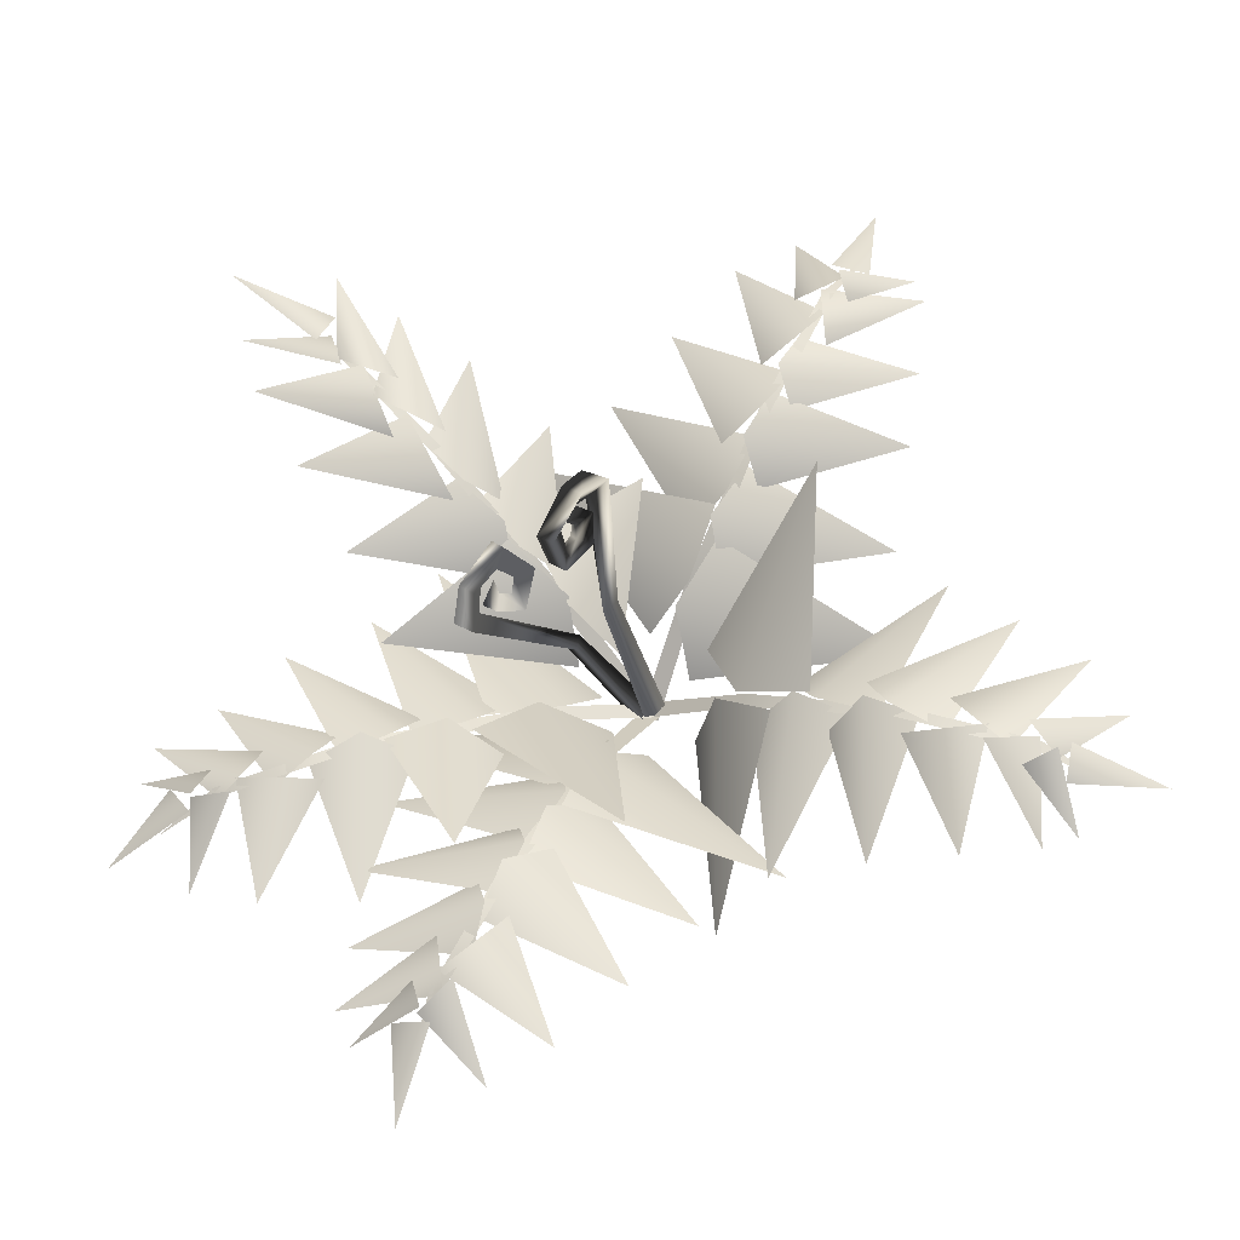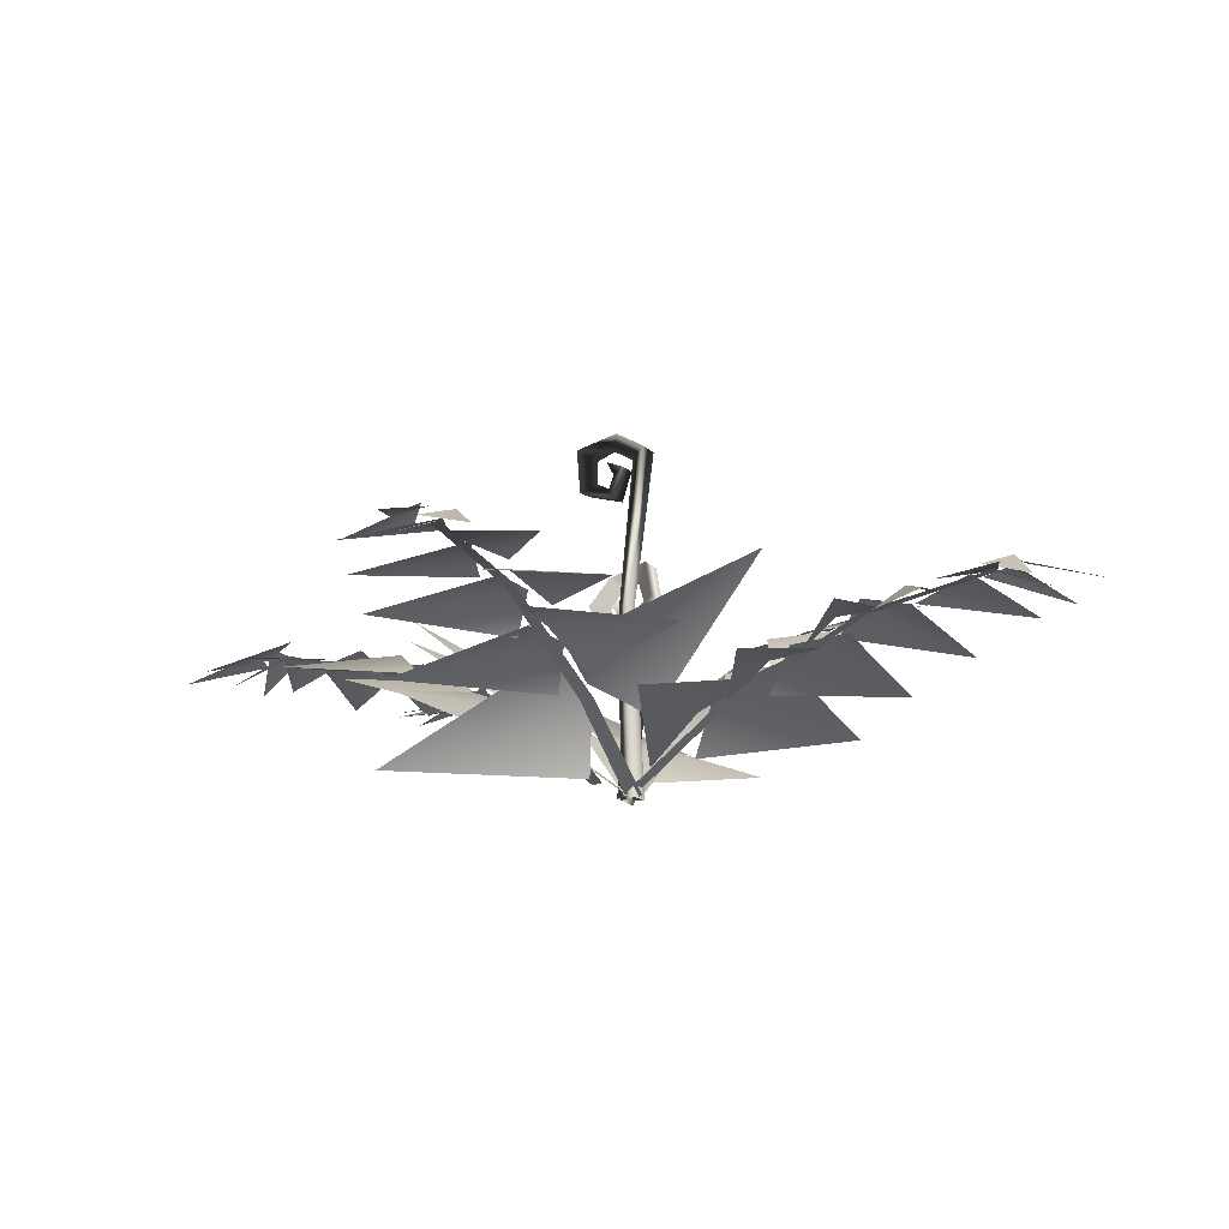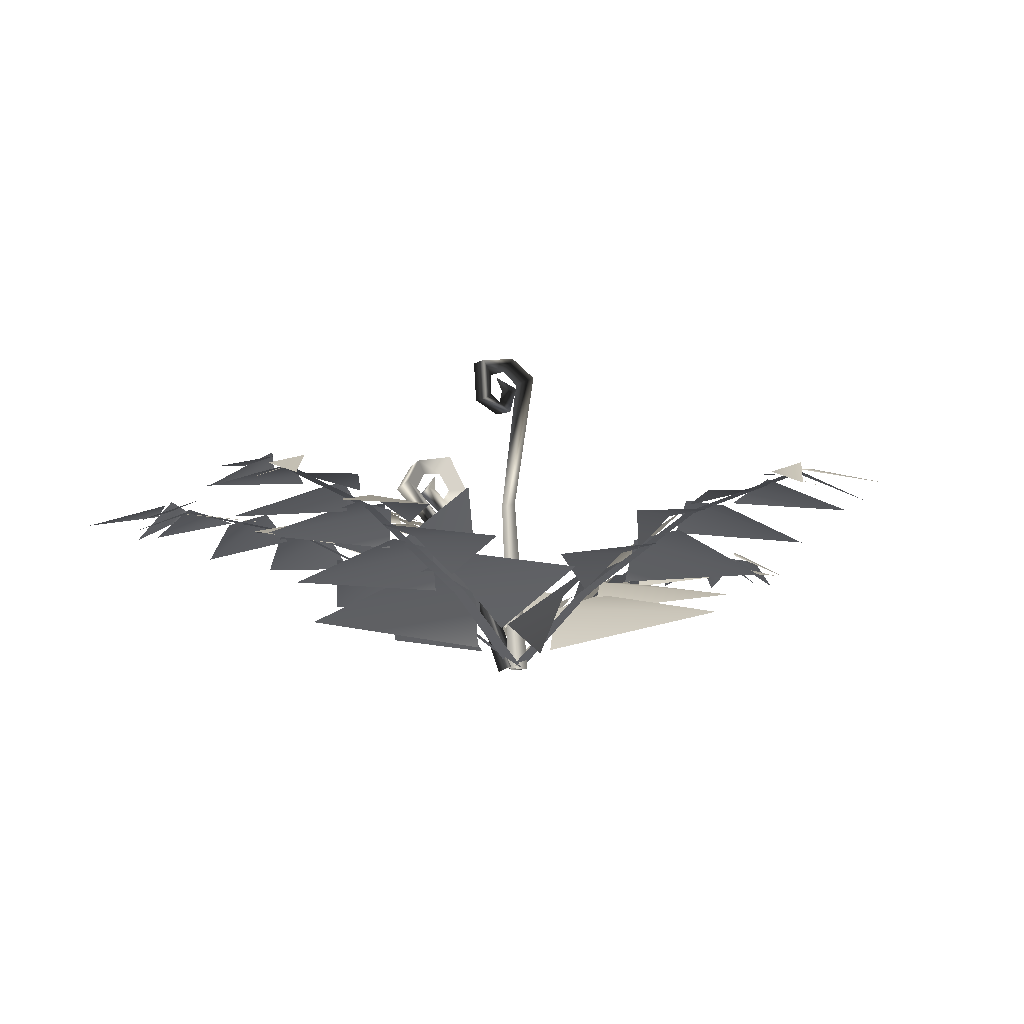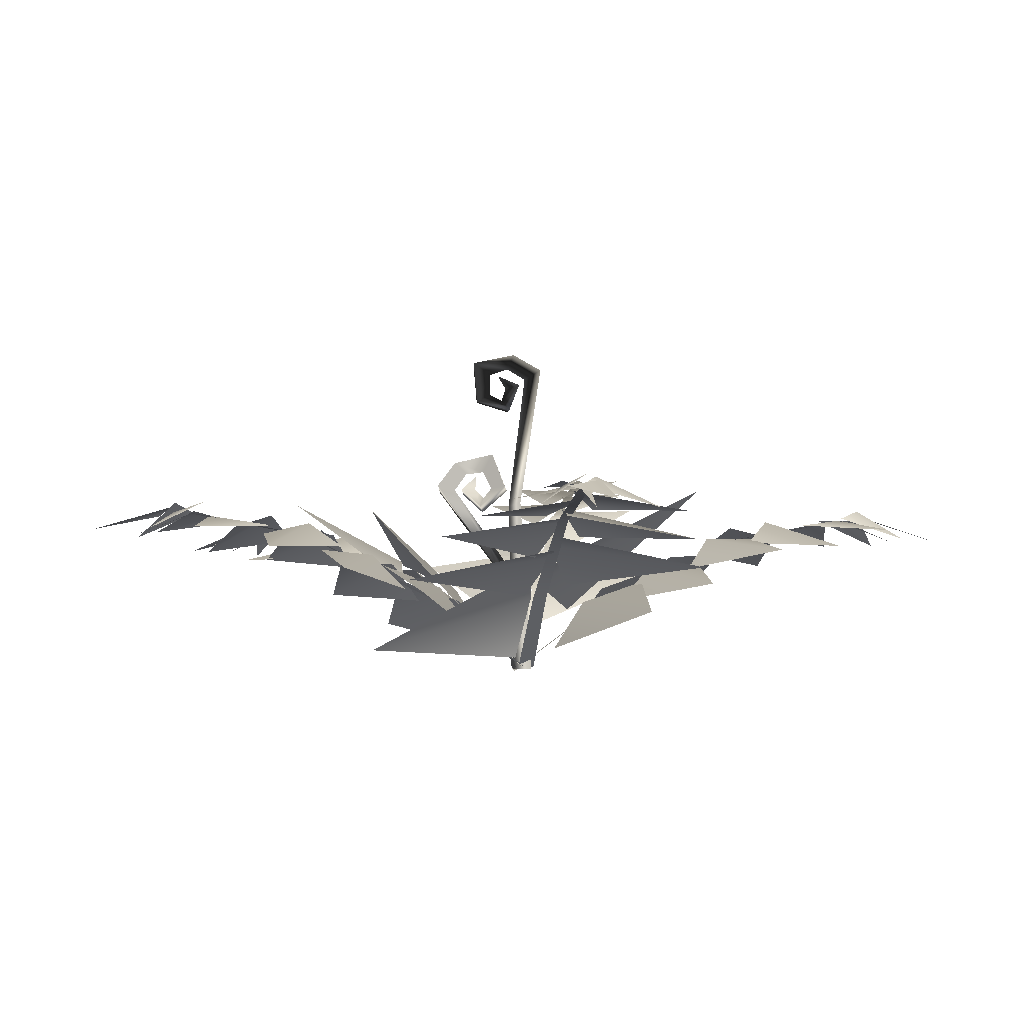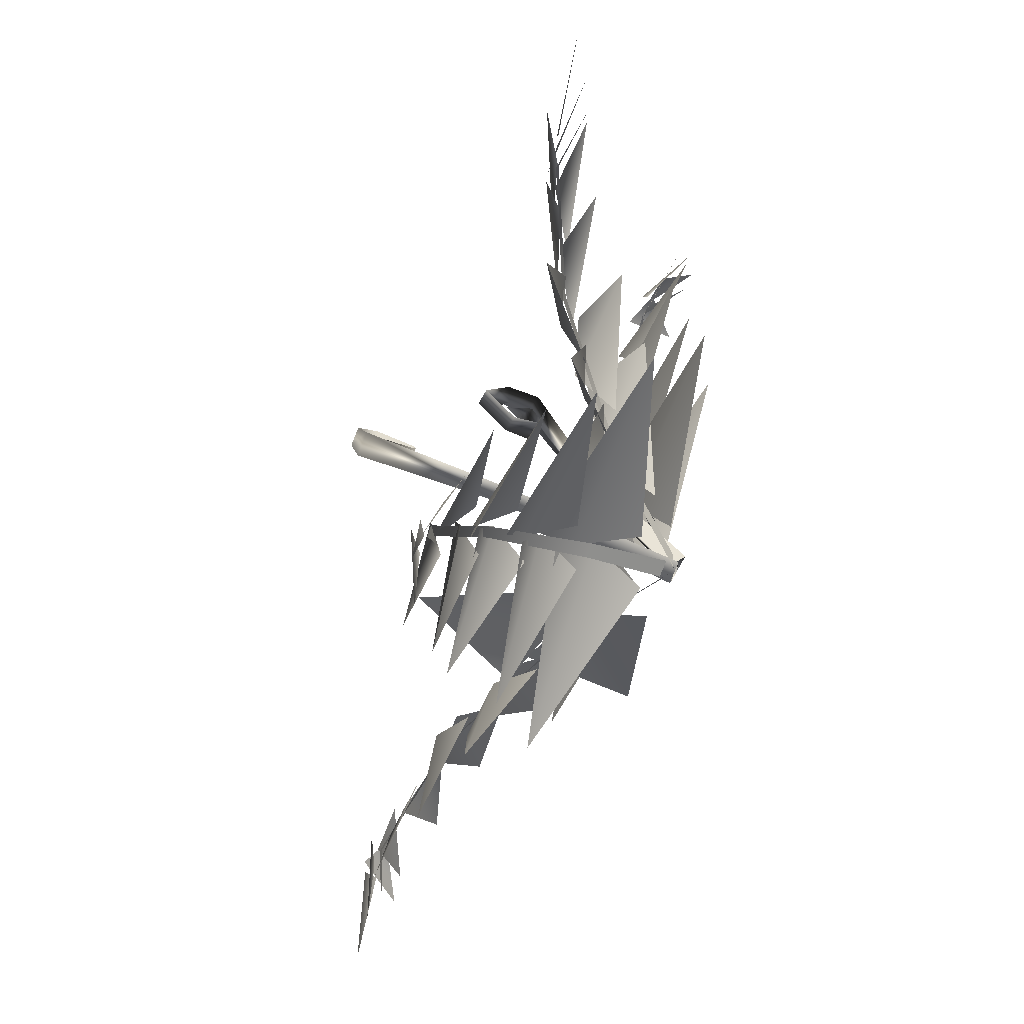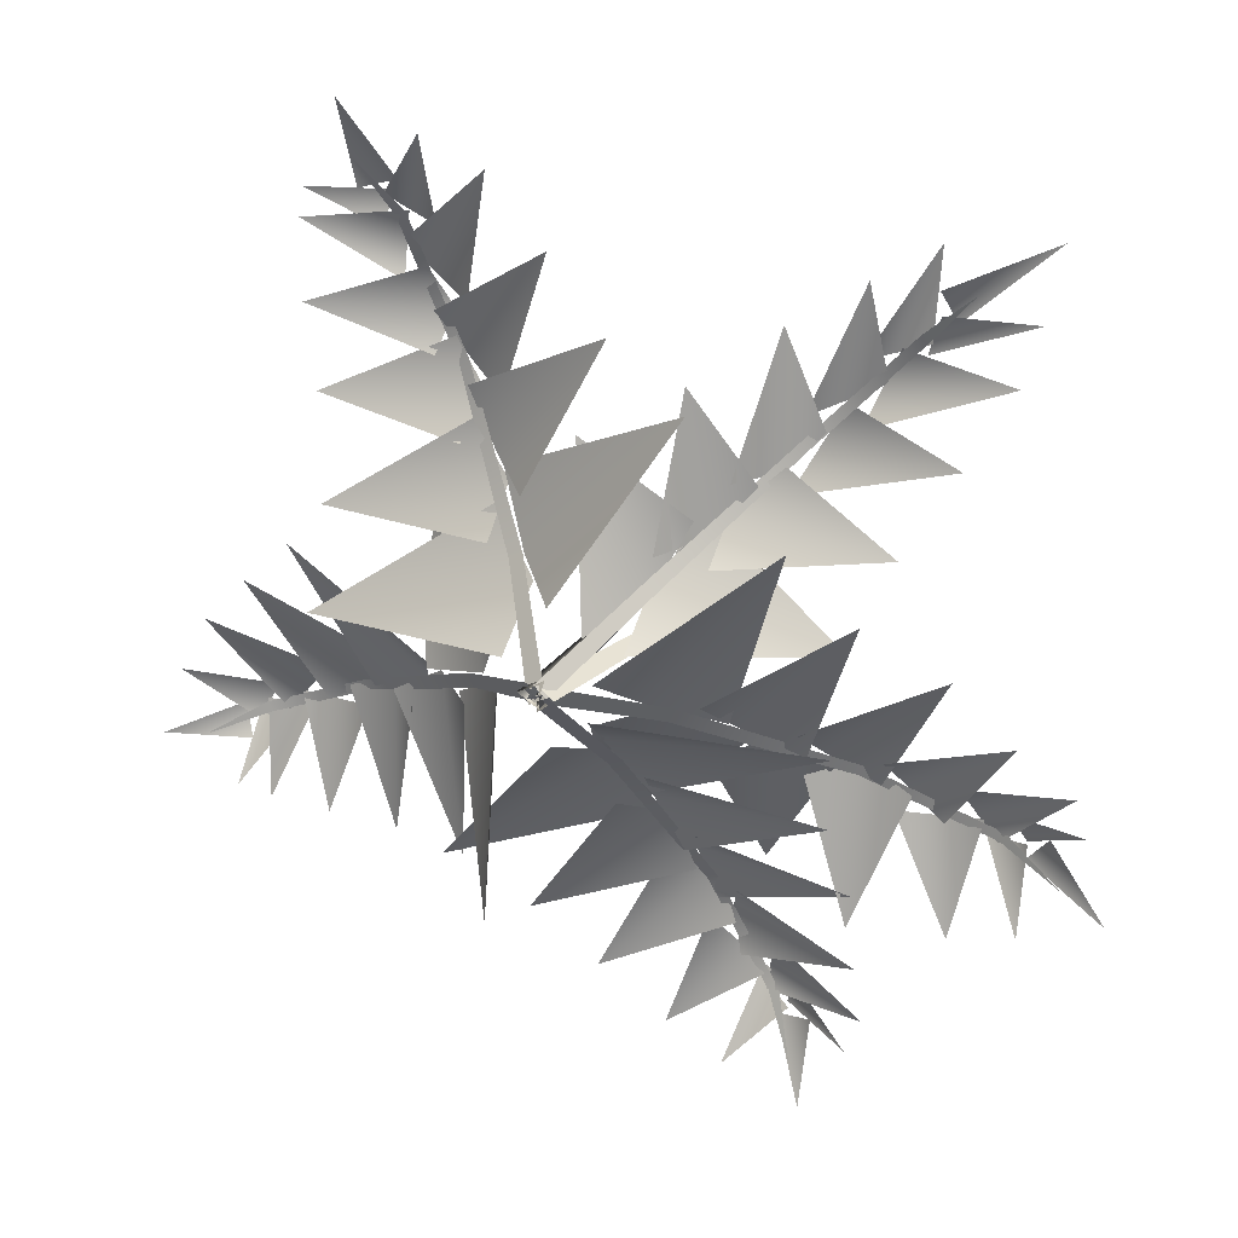
<metadata>
{"format":"obj","ext":"obj","renderer":"f3d","projection":"perspective","resolution":1024,"background":"white","views":[{"elev":-33.3,"azim":-170.4,"up":"+Z"},{"elev":-14.5,"azim":-90.4,"up":"+Y"},{"elev":-11.1,"azim":-165.0,"up":"+Y"},{"elev":-5.0,"azim":-125.4,"up":"+Y"},{"elev":65.0,"azim":-65.4,"up":"+Z"},{"elev":27.3,"azim":22.6,"up":"+Z"}]}
</metadata>
<code>
g default
v 1.214 1.923 3.059
v 0.2432 1.923 3.667
v 0.8939 11.55 3.356
v 1.562 11.34 2.986
v 1.256 1.923 4.204
v 1.641 11.55 3.747
v 2.82 19.61 1.366
v 1.942 19.01 1.963
v 1.943 17.84 1.942
v 2.739 17.43 1.543
v 2.108 19.64 0.9215
v 2.017 17.41 1.076
v 1.732 20.11 3.342
v 1.088 19.22 4.692
v 0.9043 18.75 3.661
v 1.438 19.36 2.792
v 0.8731 20.12 2.856
v -0.03859 19.22 4.116
v 1.941 16.91 3.168
v 1.593 17.5 2.513
v 0.972 16.89 2.629
v 1.506 18.19 2.724
v 1.593 18.39 3.616
v 0.7609 18.38 3.171
v 1.758 18.94 2.378
v 0.9466 2.261 3.981
v 1.937 1.796 3.64
v 3.931 7.66 3.976
v 3.209 7.854 4.242
v 1.095 1.969 2.883
v 3.307 7.886 3.454
v 5.151 14.8 4.334
v 5.704 13.76 4.033
v 5.161 12.75 4.261
v 4.231 12.83 4.566
v 5.754 14.63 4.894
v 4.816 12.62 5.159
v 6.524 14.28 2.548
v 6.805 12.9 1.527
v 6.652 12.66 2.642
v 6.384 13.64 3.27
v 7.24 14.04 3.181
v 7.746 12.56 2.301
v 4.844 11.64 3.243
v 5.363 12.16 3.838
v 5.639 11.33 3.955
v 5.779 12.67 3.528
v 5.874 12.66 2.616
v 6.564 12.4 3.207
v 5.872 13.52 3.681
v 18.48 10.66 -2.682
v 21.99 9.38 -2.329
v 19.15 11.16 -4.082
v 19.31 10.63 -3.918
v 19.4 9.385 -7.845
v 17.39 11.2 -4.142
v 17.47 10.48 -3.044
v 16.4 9.467 -8.617
v 13.74 9.871 -3.125
v 14.6 9.507 -2.056
v 12.32 8.35 -8.39
v 12.21 10.13 -1.138
v 10.13 8.744 -1.639
v 11.45 9.14 -0.9767
v 7.696 11.26 -7.548
v 8.871 8.391 0.2821
v 6.666 6.92 -0.9133
v 7.823 8.094 -0.2431
v 0.7633 10.5 -6.81
v 5.23 6.555 1.829
v 2.291 4.598 1.129
v 18.06 10.67 -4.137
v 21.42 9.78 -0.853
v 16.4 10.23 -1.729
v 15.94 9.81 -3.255
v 14.09 10.52 -2.219
v 19.04 8.766 1.479
v 13.4 9.211 -0.6387
v 13.25 9.544 -1.867
v 10.87 9.486 -0.8493
v 16.31 8.437 4.131
v 10.16 7.689 0.7665
v 10.45 8.031 -0.3737
v 7.688 7.827 0.5023
v 13 6.458 6.883
v 6.587 5.836 2.226
v 7.444 6.956 1.139
v 4.17 5.773 1.997
v 10.44 4.816 10.35
v 3.01 3.067 3.944
v 20.28 10.48 -3.365
v 23.04 9.548 -6.455
v 19.23 10.83 -4.736
v 5.189 5.769 1.369
v 0.5855 2.035 3.245
v 0.9291 2.035 4.054
v 5.475 5.769 2.044
v 21.06 9.344 -4.974
v 18.15 10.57 -4.018
v 18.35 10.57 -3.547
v 12.29 9.448 -1.536
v 12.49 9.448 -1.046
v 13.42 14.28 17.19
v 17.56 14.55 17.29
v 12.84 14.52 15.33
v 12.01 13.74 15.8
v 16.86 14.17 14.61
v 10.81 12.5 12.51
v 10.19 12.64 13.58
v 15.08 12.76 11.28
v 8.305 11.08 9.785
v 8.309 10.73 11.22
v 13.26 10.41 8.04
v 6.24 9.94 9.247
v 6.16 7.652 7.545
v 6.202 9.253 8.72
v 12 8.376 4.431
v 3.823 7.388 6.665
v 3.873 4.361 4.832
v 13.15 14.11 16
v 13.21 14.77 20.08
v 10.53 13.21 15.25
v 11.67 13.26 14.41
v 10.58 13.61 18.52
v 8.572 12.04 12.94
v 9.531 12 12.41
v 7.799 11.45 10.57
v 7.535 12.19 16.68
v 6.383 9.44 10.64
v 7.427 9.912 10.53
v 5.694 9.165 8.325
v 4.388 9.462 14.6
v 4.067 6.889 8.095
v 5.381 8.008 9.451
v 3.851 7.204 6.318
v 0.4257 7.612 12.56
v 1.942 4.555 5.121
v 13.31 14.26 18.24
v 18.03 15.24 20.57
v 14.07 14.53 16.86
v 4.306 6.643 6.608
v 1.501 2.035 3.518
v 0.9291 2.035 4.054
v 3.829 6.643 7.055
v 15.07 13.39 18.58
v 13.03 14.02 16.07
v 12.7 14.02 16.39
v 8.91 11.71 11.66
v 8.563 11.71 11.98
v -9.43 10.66 18.95
v -12.46 9.38 20.75
v -9.141 11.16 20.48
v -9.366 10.63 20.44
v -7.102 9.385 23.65
v -7.047 10.67 19.38
v -8.401 10.48 18.64
v -4.231 9.467 22.49
v -5.353 9.871 16.49
v -6.686 9.507 16.14
v -1.084 8.35 19.88
v -5.309 10.13 13.99
v -3.331 8.744 13.15
v -4.806 8.625 13.49
v 1.988 7.147 17.15
v -3.463 8.391 10.86
v -1.529 6.39 10.01
v -2.871 7.794 10.59
v 5.821 5.813 14.98
v -1.453 6.555 7.449
v 0.7343 3.83 6.586
v -8.229 10.67 19.87
v -12.88 9.78 19.22
v -8.325 10.23 16.95
v -7.05 9.81 17.9
v -6.179 10.52 15.97
v -12.36 8.766 15.94
v -6.559 9.211 14.29
v -5.705 9.544 15.18
v -4.399 9.486 12.95
v -11.73 8.437 12.18
v -4.79 7.689 11.23
v -4.347 8.031 12.32
v -2.643 7.827 9.977
v -10.71 6.458 8
v -2.78 5.836 7.935
v -2.824 6.956 9.319
v -0.7003 5.773 6.684
v -10.71 4.816 3.689
v -0.9247 3.067 4.429
v -10.47 10.48 20.57
v -10.85 9.548 24.69
v -8.815 10.83 21.05
v -1.147 5.769 7.794
v 1.441 2.035 3.55
v 0.6839 2.035 3.104
v -1.778 5.769 7.422
v -10.14 9.344 22.33
v -8.375 10.57 19.83
v -8.816 10.57 19.57
v -5.129 9.448 14.35
v -5.587 9.448 14.08
v -15.4 10.66 -5.767
v -17.39 9.38 -8.68
v -16.9 11.16 -5.383
v -16.88 10.63 -5.609
v -19.94 9.385 -3.147
v -15.82 11.2 -3.997
v -15.02 10.48 -4.76
v -18.6 9.467 -0.3551
v -12.68 9.871 -1.854
v -12.42 9.507 -3.207
v -15.8 8.35 2.621
v -10.18 10.13 -1.969
v -9.221 8.744 -0.04788
v -9.658 8.625 -1.498
v -12.88 7.147 5.513
v -6.944 8.391 -0.325
v -5.982 6.39 1.552
v -6.743 7.673 0.4315
v -7.828 11.84 9.39
v -3.416 6.555 1.465
v -2.043 5.267 4.532
v -16.24 10.67 -4.511
v -13.94 10.83 -4.465
v -15.89 9.78 -9.194
v -14.2 10.24 -3.458
v -12.58 9.198 -8.88
v -10.57 9.643 -3.197
v -11.41 9.544 -2.289
v -9.098 9.486 -1.126
v -8.79 8.437 -8.496
v -7.405 7.689 -1.625
v -8.466 8.031 -1.114
v -6.015 7.827 0.4379
v -4.553 6.458 -7.734
v -3.986 5.836 0.1712
v -4.98 7.425 -0.158
v -2.398 5.773 1.702
v -1.833 2.765 -8.332
v -1.057 2.51 1.601
v -17.08 10.48 -6.708
v -21.22 9.548 -6.825
v -17.45 10.83 -5.021
v -3.741 5.769 1.792
v 0.6575 2.035 4.106
v 1.055 2.035 3.323
v -3.41 5.769 1.139
v -18.82 9.344 -6.267
v -16.21 10.57 -4.659
v -15.98 10.57 -5.115
v -10.53 9.448 -1.767
v -10.29 9.448 -2.241
v 9.378 10.66 -13.28
v 12.16 9.38 -15.45
v 8.899 11.16 -14.76
v 9.126 10.63 -14.75
v 6.475 9.385 -17.65
v 7.585 11.2 -13.59
v 8.397 10.48 -12.84
v 3.774 9.467 -16.13
v 5.645 9.871 -10.32
v 7.011 9.507 -10.15
v 0.9819 8.35 -13.15
v 5.918 10.13 -7.836
v 4.061 8.744 -6.754
v 5.482 8.625 -7.282
v -1.721 7.147 -10.06
v 4.482 8.391 -4.499
v 2.67 6.39 -3.42
v 3.929 7.794 -4.156
v -5.248 5.813 -7.416
v 2.919 6.555 -0.8649
v 0.8584 3.83 0.2669
v 8.071 10.67 -14.04
v 12.77 9.78 -13.99
v 8.535 10.23 -11.16
v 7.149 9.81 -11.94
v 6.53 10.52 -9.916
v 12.66 8.766 -10.66
v 7.119 9.211 -8.295
v 6.159 9.544 -9.076
v 5.146 9.486 -6.699
v 12.52 8.437 -6.859
v 5.75 7.689 -5.041
v 5.174 8.031 -6.067
v 3.78 7.827 -3.523
v 12.03 6.458 -2.581
v 4.174 5.836 -1.516
v 4.043 6.956 -2.893
v 2.269 5.773 -0.01077
v 12.58 4.816 1.695
v 2.777 3.067 2.197
v 10.21 10.48 -15.02
v 10.06 9.548 -19.16
v 8.503 10.83 -15.29
v 2.572 5.769 -1.168
v 0.5412 2.035 3.368
v 1.349 2.035 3.715
v 3.245 5.769 -0.8791
v 9.661 9.344 -16.72
v 8.221 10.57 -14.02
v 8.691 10.57 -13.82
v 5.694 9.448 -8.173
v 6.183 9.448 -7.963
g polySurface218
f 1 2 3 4
f 2 5 6 3
f 5 1 4 6
f 7 8 9 10
f 11 7 10 12
f 8 11 12 9
f 13 14 15 16
f 17 18 14 13
f 16 15 18 17
f 13 16 8 7
f 17 13 7 11
f 16 17 11 8
f 19 10 9 20
f 21 12 10 19
f 20 9 12 21
f 19 20 22 23
f 21 19 23 24
f 20 21 24 22
f 23 22 25
f 24 23 25
f 22 24 25
f 6 4 15 14
f 3 6 14 18
f 4 3 18 15
f 26 27 28 29
f 27 30 31 28
f 30 26 29 31
f 32 33 34 35
f 36 32 35 37
f 33 36 37 34
f 38 39 40 41
f 42 43 39 38
f 41 40 43 42
f 38 41 33 32
f 42 38 32 36
f 41 42 36 33
f 44 35 34 45
f 46 37 35 44
f 45 34 37 46
f 44 45 47 48
f 46 44 48 49
f 45 46 49 47
f 48 47 50
f 49 48 50
f 47 49 50
f 31 29 40 39
f 28 31 39 43
f 29 28 43 40
f 51 52 53
f 54 55 56
f 59 57 58
f 60 61 62
f 63 62 61
f 64 65 66
f 67 66 65
f 68 69 70
f 71 70 69
f 73 72 74
f 75 76 77
f 78 77 76
f 79 80 81
f 82 81 80
f 83 84 85
f 86 85 84
f 87 88 89
f 90 89 88
f 91 92 93
f 94 95 96 97
f 98 99 100
f 99 101 102 100
f 101 94 97 102
f 103 104 105
f 108 106 107
f 111 109 110
f 112 113 114
f 115 114 113
f 116 117 118
f 119 118 117
f 121 120 122
f 124 123 125
f 126 127 128
f 129 128 127
f 130 131 132
f 133 132 131
f 134 135 136
f 137 136 135
f 138 139 140
f 141 142 143 144
f 145 146 147
f 146 148 149 147
f 148 141 144 149
f 150 151 152
f 155 153 154
f 158 156 157
f 159 160 161
f 162 161 160
f 163 164 165
f 166 165 164
f 167 168 169
f 170 169 168
f 172 171 173
f 174 175 176
f 177 176 175
f 178 179 180
f 181 180 179
f 182 183 184
f 185 184 183
f 186 187 188
f 189 188 187
f 190 191 192
f 193 194 195 196
f 197 198 199
f 198 200 201 199
f 200 193 196 201
f 202 203 204
f 205 206 207
f 210 208 209
f 211 212 213
f 214 213 212
f 215 216 217
f 218 217 216
f 219 220 221
f 222 221 220
f 223 224 225
f 227 226 228
f 229 230 231
f 232 231 230
f 233 234 235
f 236 235 234
f 237 238 239
f 240 239 238
f 241 242 243
f 244 245 246 247
f 248 249 250
f 249 251 252 250
f 251 244 247 252
f 253 254 255
f 256 257 258
f 261 259 260
f 262 263 264
f 265 264 263
f 266 267 268
f 269 268 267
f 270 271 272
f 273 272 271
f 275 274 276
f 277 278 279
f 280 279 278
f 281 282 283
f 284 283 282
f 285 286 287
f 288 287 286
f 289 290 291
f 292 291 290
f 293 294 295
f 296 297 298 299
f 300 301 302
f 301 303 304 302
f 303 296 299 304

</code>
